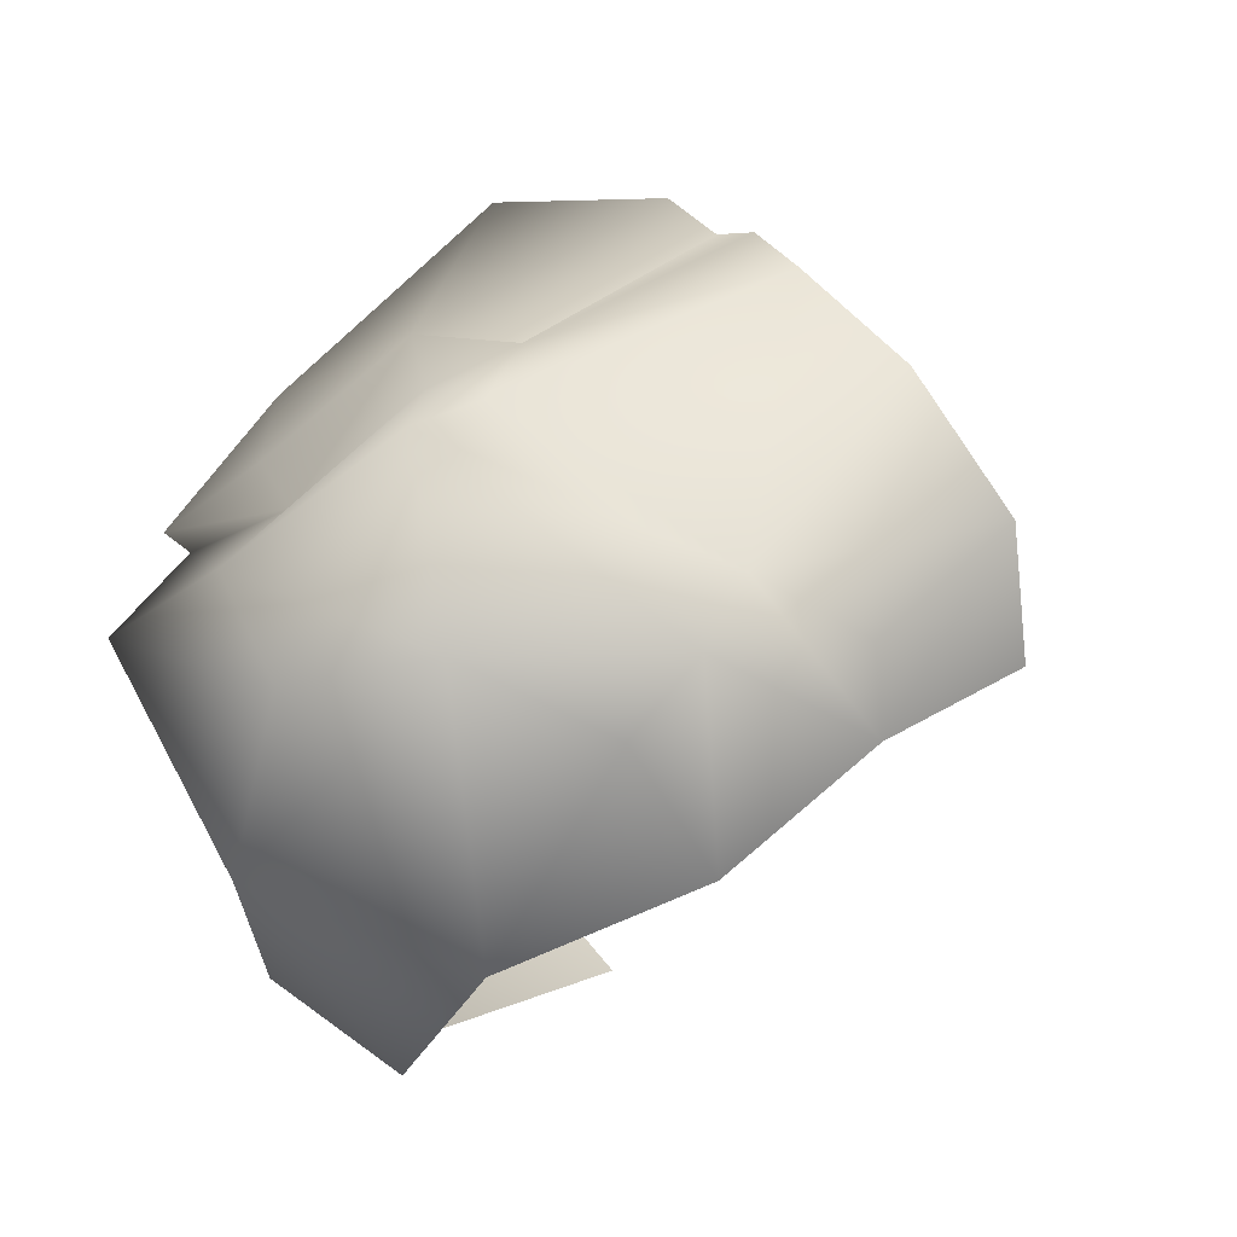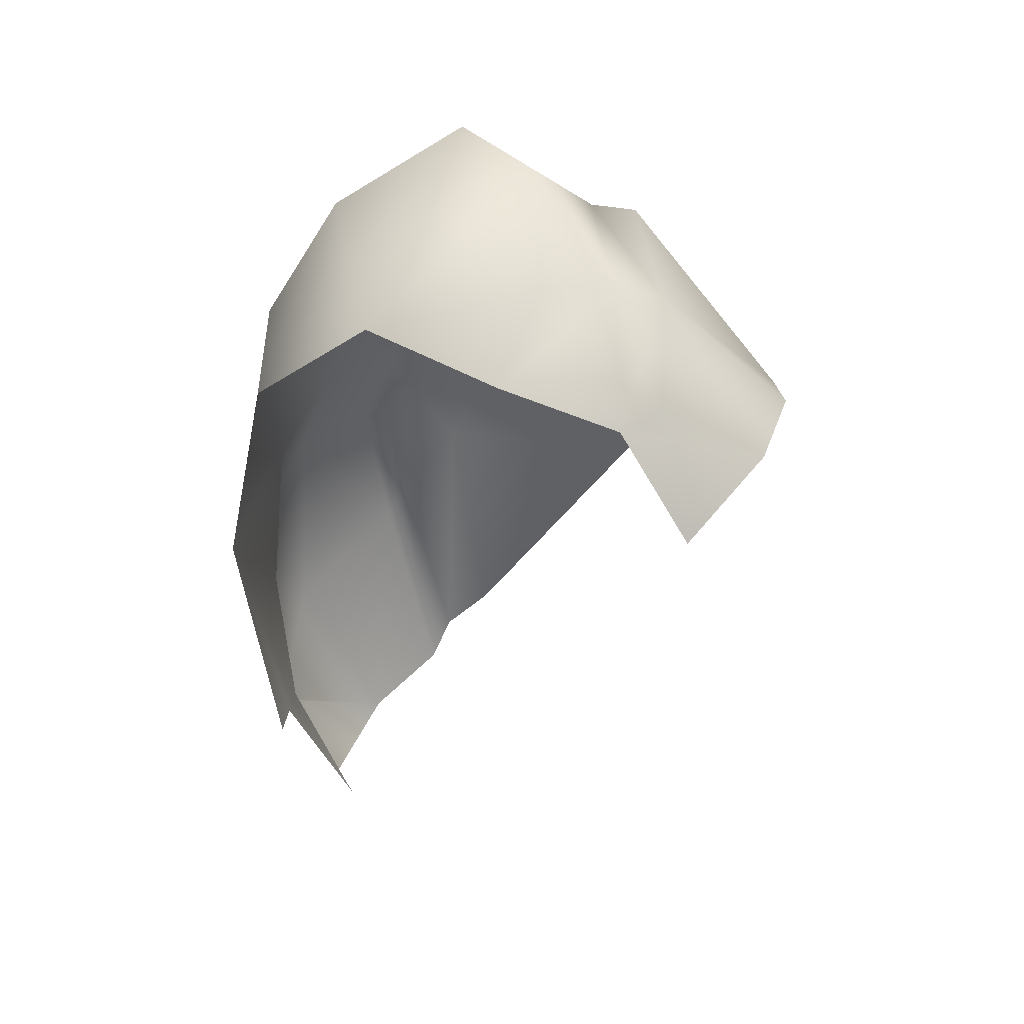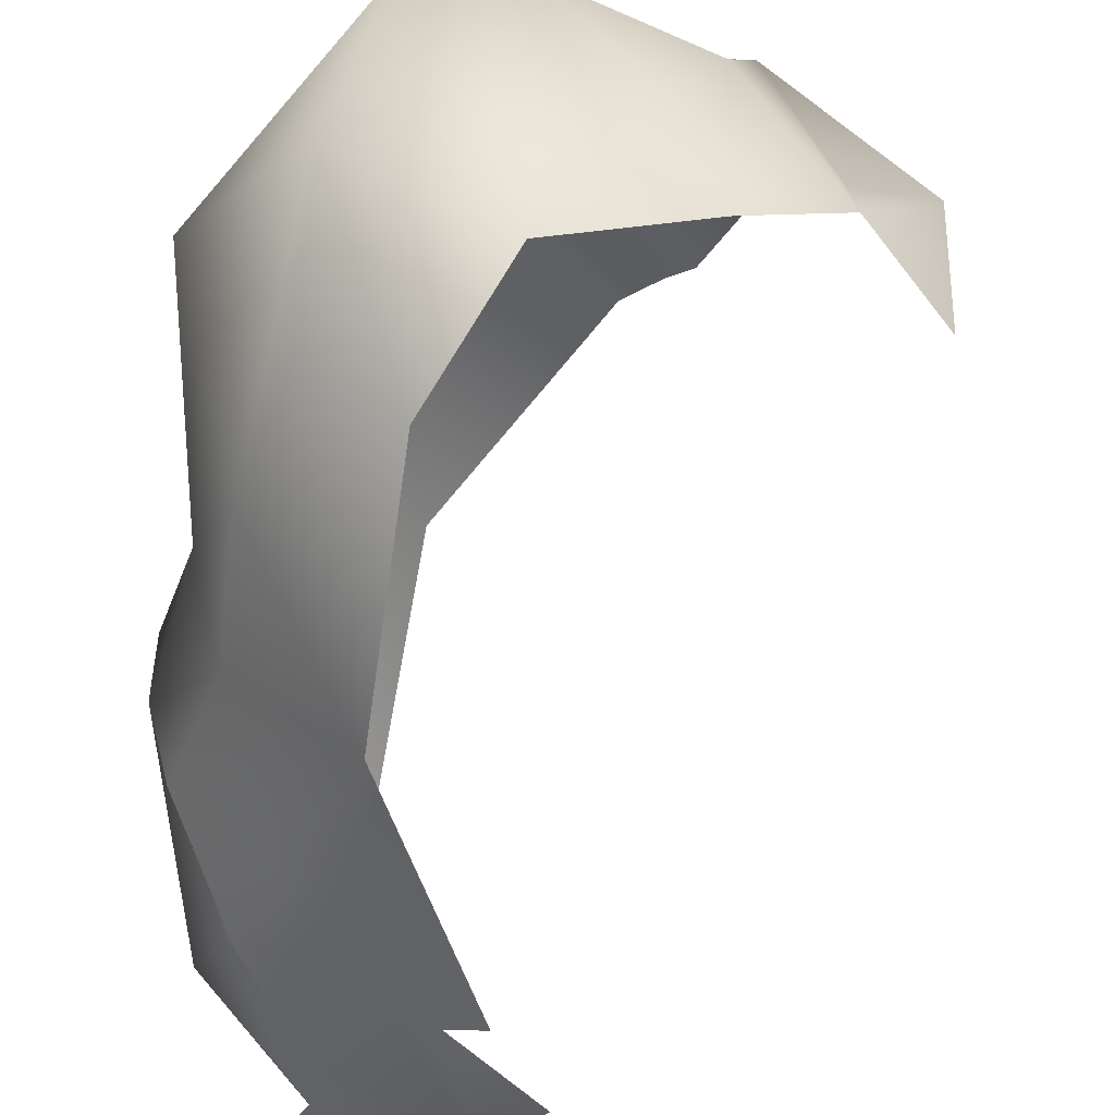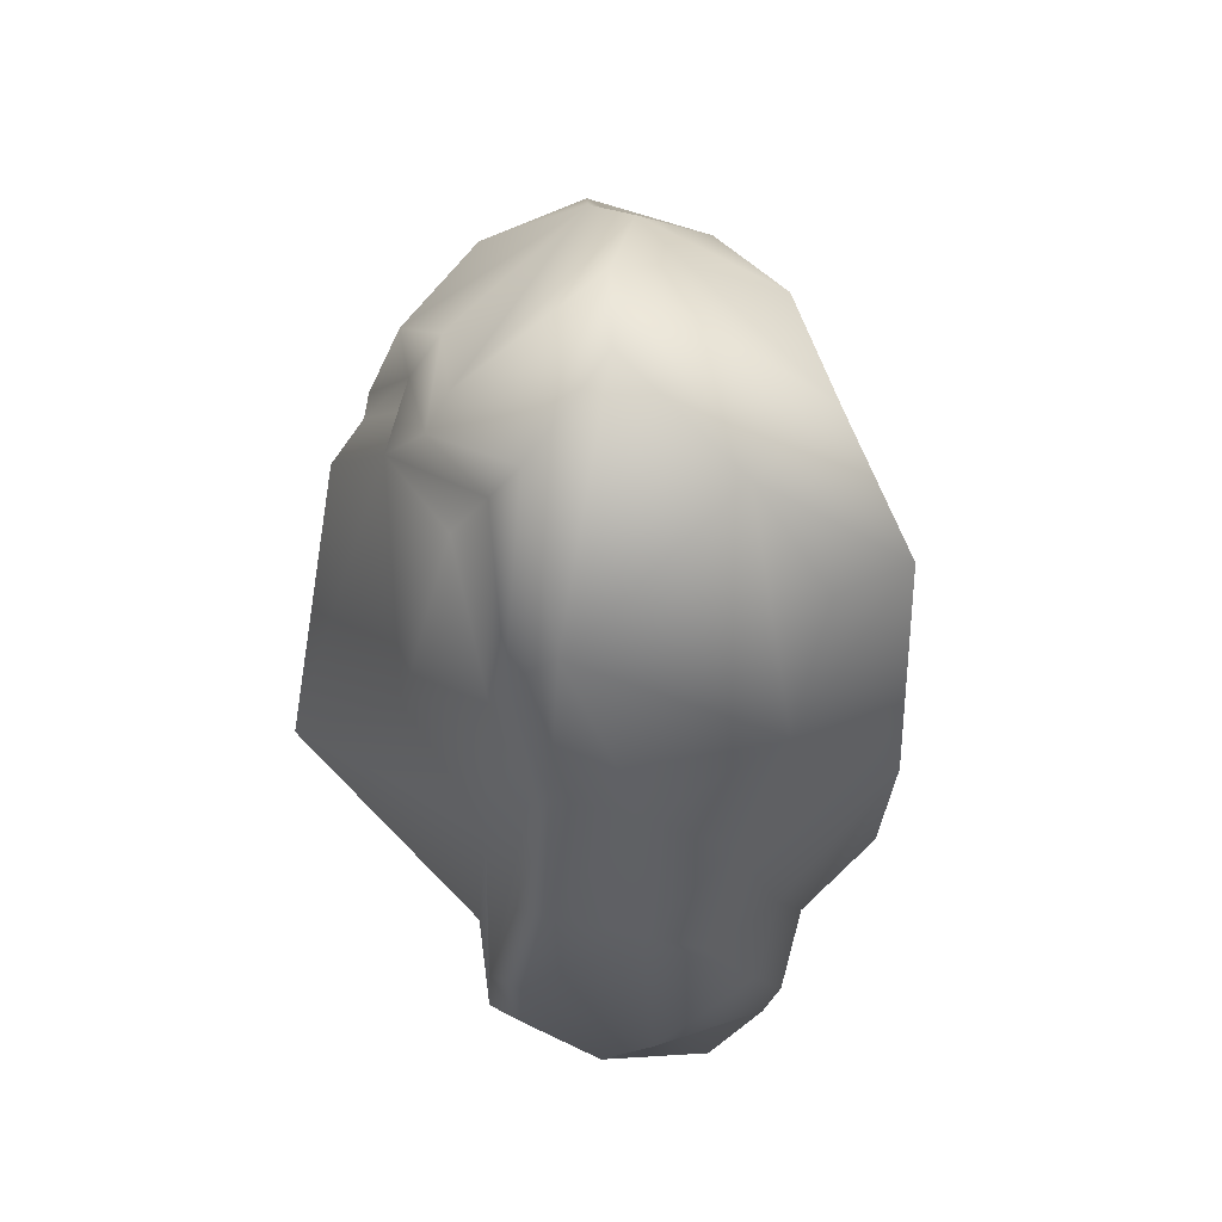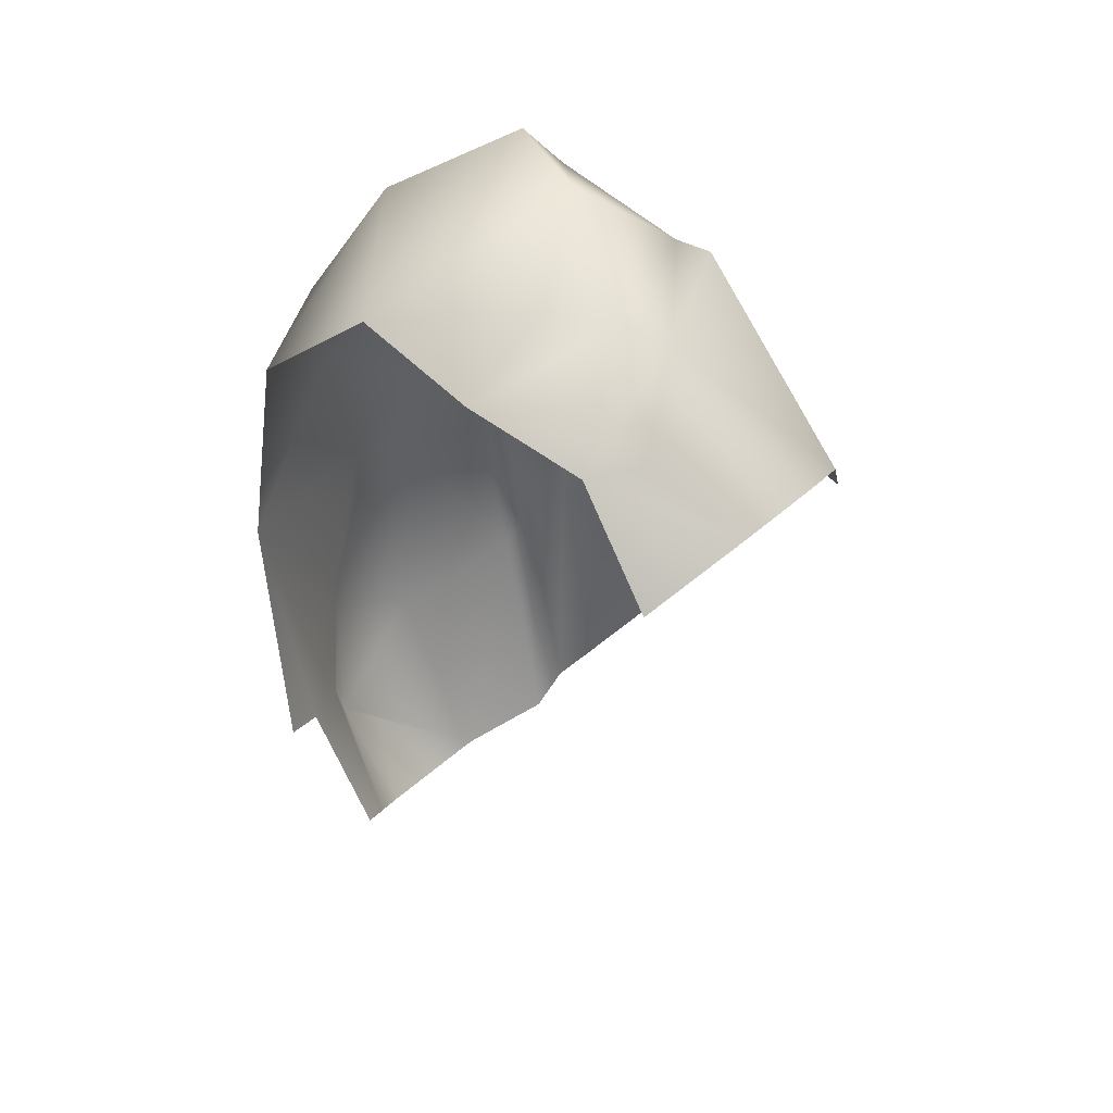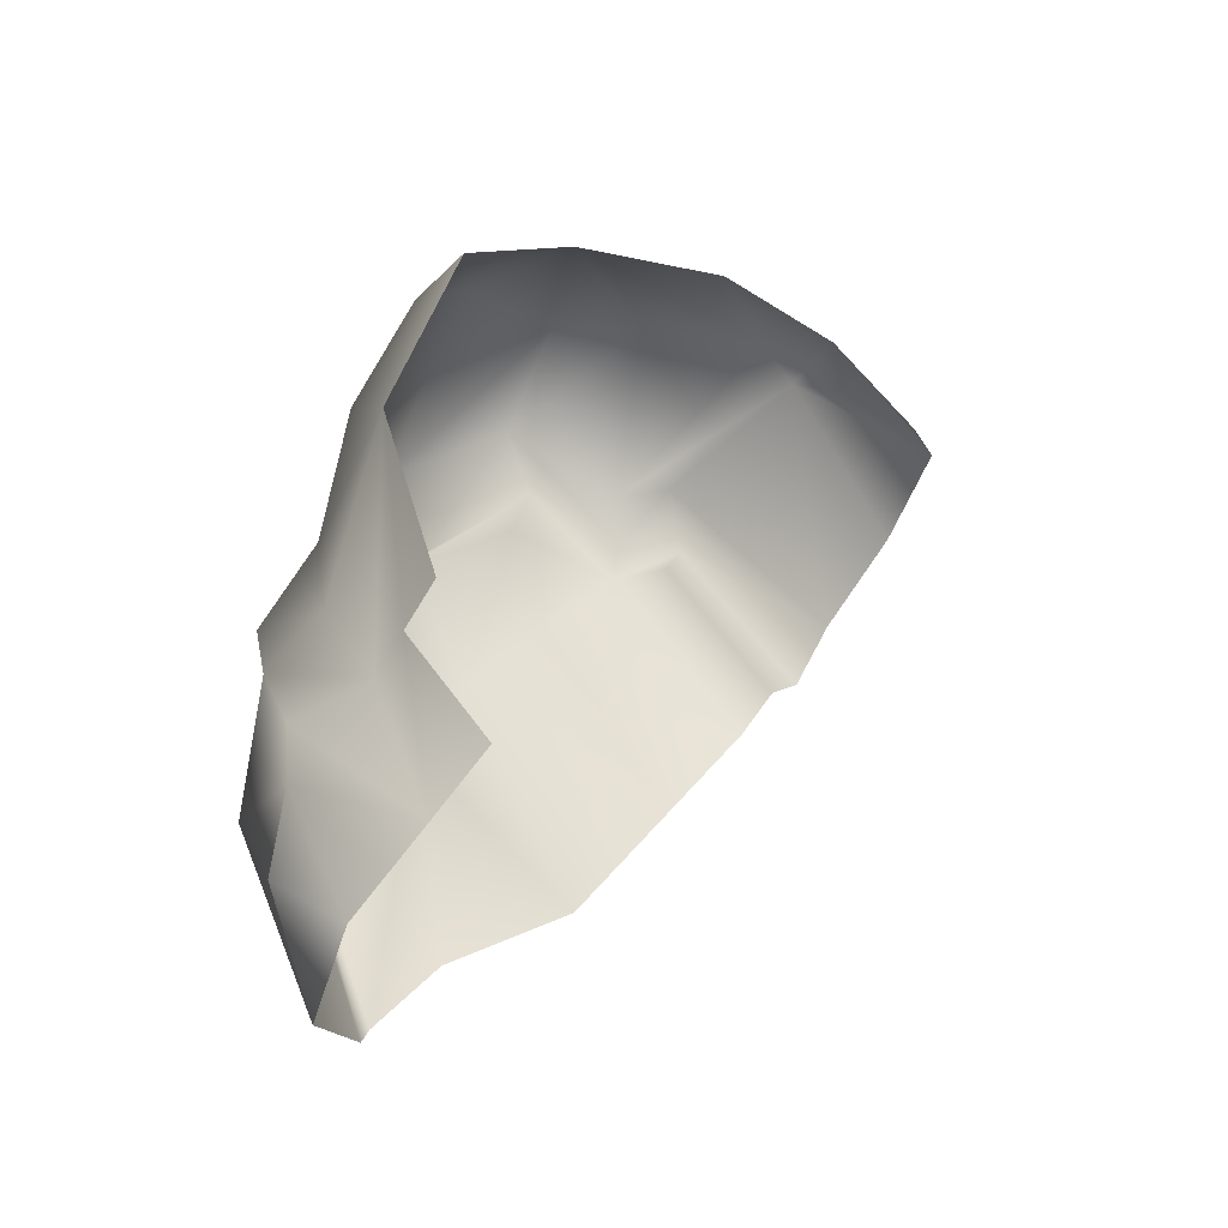
<metadata>
{"format":"obj","ext":"obj","renderer":"f3d","projection":"perspective","resolution":1024,"background":"white","views":[{"elev":3.5,"azim":-163.8,"up":"+Z"},{"elev":38.0,"azim":-127.6,"up":"+Y"},{"elev":-63.5,"azim":-174.1,"up":"+Z"},{"elev":55.4,"azim":99.8,"up":"+Y"},{"elev":37.3,"azim":-107.7,"up":"+Y"},{"elev":-47.5,"azim":-164.3,"up":"+Y"}]}
</metadata>
<code>
g Boulder34
v 0.004491 -0.009427 -0.007024
v 0.002058 -0.01339 -0.005578
v 0.004195 -0.01504 -0.004588
v 0.005756 -0.01002 -0.005932
v 0.005249 -0.0002918 -0.008529
v 0.003109 -0.008777 -0.008216
v 0.008542 -0.01084 -0.005624
v 0.008567 -0.01283 -0.005062
v 0.006938 -0.01719 -0.00336
v 0.009999 -0.007461 -0.004755
v 0.009629 -0.01483 -0.003293
v 0.009501 -0.01715 0.0007405
v 0.01175 -0.01043 -0.001521
v 0.01155 -0.007968 0.003161
v 0.009223 -0.01553 0.003854
v 0.01175 -0.002171 -0.001061
v 0.01175 -0.01043 -0.001521
v 0.01172 -0.0069 0.004175
v 0.00941 -0.01415 0.004938
v 0.008566 -0.002423 0.004775
v 0.007381 -0.01147 0.005613
v 0.004959 -0.004151 0.01236
v 0.01178 -0.001821 0.002208
v 0.007882 0.003533 0.007373
v 0.009904 0.002157 -0.0007803
v 0.009553 0.001889 0.00233
v 0.002471 0.009182 0.00873
v -0.001623 0.002789 0.012
v 0.0002433 0.00879 0.00836
v -0.003049 0.00372 0.01109
v -0.0002599 0.009722 0.008517
v -0.003996 0.003944 0.01112
v 0.001937 0.009812 0.007522
v -0.005485 0.005796 0.01024
v -0.0002173 0.01213 0.007307
v -0.005993 0.01242 0.003758
v -0.008373 0.007416 0.008024
v -0.01072 0.00769 0.004709
v 0.001689 0.0117 0.006716
v -0.008016 0.00932 0.002158
v -0.008191 0.009379 1.166e-05
v -0.01054 0.005184 0.001371
v -0.005225 0.01305 0.002118
v -0.004945 0.01072 -0.002918
v -0.003545 0.01295 0.0001922
v 1.595e-05 0.01147 -0.005098
v -0.0005438 0.01575 0.002116
v 0.005358 0.01336 0.003713
v 0.004954 0.01365 -0.002929
v 0.003093 0.008231 -0.007987
v 0.00473 0.01075 0.004922
v 0.002471 0.009182 0.00873
v 0.005713 0.01004 0.005922
v 0.002941 0.01624 0.001469
v 0.009503 0.009848 0.001922
v 0.008698 0.007016 0.003747
v 0.009312 0.007123 0.004212
v 0.008031 0.005072 -0.004968
v 0.005737 0.009616 -0.005668
v 0.009268 -0.000139 -0.003614
v 0.002471 0.009182 0.00873
v 0.008566 -0.002423 0.004775
v 0.009238 0.000652 0.003099
v 0.01172 -0.0069 0.004175
v 0.009553 0.001889 0.00233
v 0.01132 -0.002585 0.003208
v 0.01178 -0.001821 0.002208
v 0.01155 -0.007968 0.003161
v 0.01172 -0.0069 0.004175
v 0.01122 -0.003571 -0.003279
v 0.008041 -0.005439 -0.005109
g Boulder34_0
f 3 2 1
f 4 3 1
f 4 1 5
f 1 6 5
f 4 7 3
f 7 8 3
f 3 8 9
f 10 7 4
f 7 10 8
f 8 11 9
f 9 11 12
f 11 8 12
f 8 13 12
f 10 13 8
f 12 13 14
f 15 12 14
f 16 13 10
f 14 17 16
f 14 18 15
f 18 19 15
f 19 18 20
f 21 19 20
f 21 20 22
f 23 14 16
f 20 24 22
f 23 16 25
f 26 23 25
f 22 24 27
f 28 22 27
f 27 29 28
f 29 30 28
f 31 29 27
f 30 29 31
f 32 30 31
f 33 31 27
f 32 31 34
f 31 35 34
f 35 31 33
f 34 35 36
f 37 34 36
f 37 36 38
f 39 35 33
f 36 35 39
f 36 40 38
f 38 40 41
f 41 40 36
f 42 38 41
f 43 41 36
f 43 36 39
f 44 41 43
f 45 44 43
f 46 44 45
f 45 43 47
f 43 39 47
f 47 46 45
f 48 39 33
f 47 39 48
f 49 46 47
f 50 46 49
f 51 48 33
f 33 52 51
f 52 53 51
f 54 49 47
f 54 47 48
f 48 55 54
f 55 49 54
f 51 56 48
f 56 55 48
f 53 57 51
f 57 56 51
f 55 56 26
f 25 55 26
f 49 55 58
f 58 55 25
f 59 50 49
f 59 49 58
f 59 58 50
f 58 5 50
f 60 58 25
f 5 58 60
f 25 16 60
f 24 57 53
f 61 24 53
f 57 24 62
f 56 57 63
f 63 57 62
f 62 64 63
f 65 56 63
f 64 66 63
f 63 66 65
f 66 67 65
f 67 66 68
f 66 69 68
f 16 70 60
f 70 16 10
f 60 70 71
f 70 10 71
f 71 5 60
f 71 10 4
f 5 71 4

</code>
